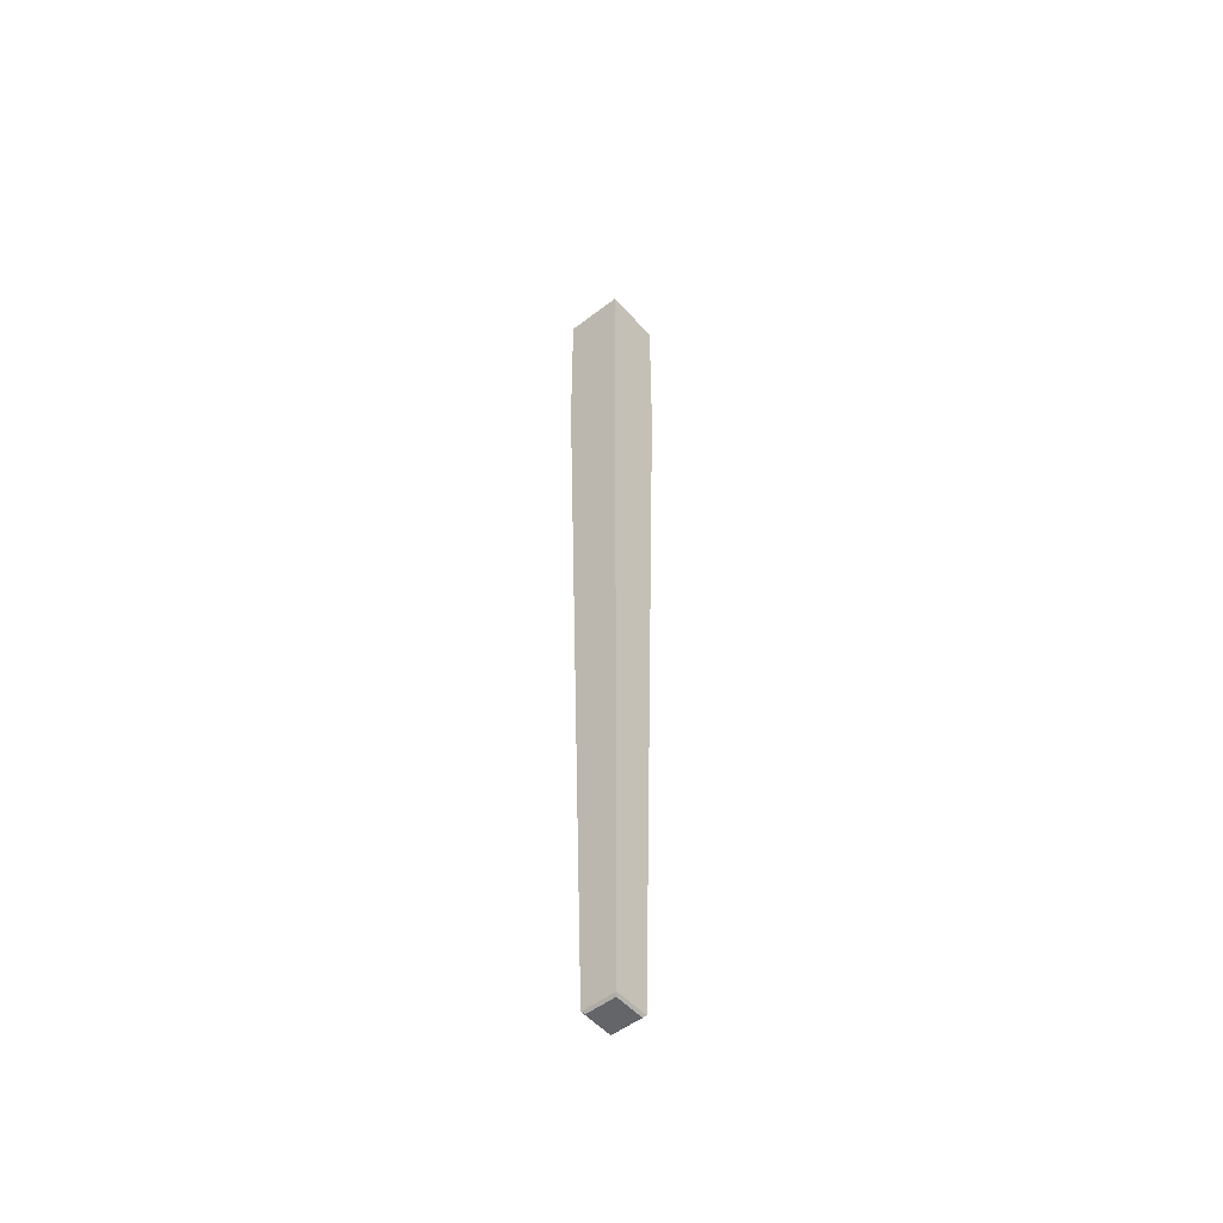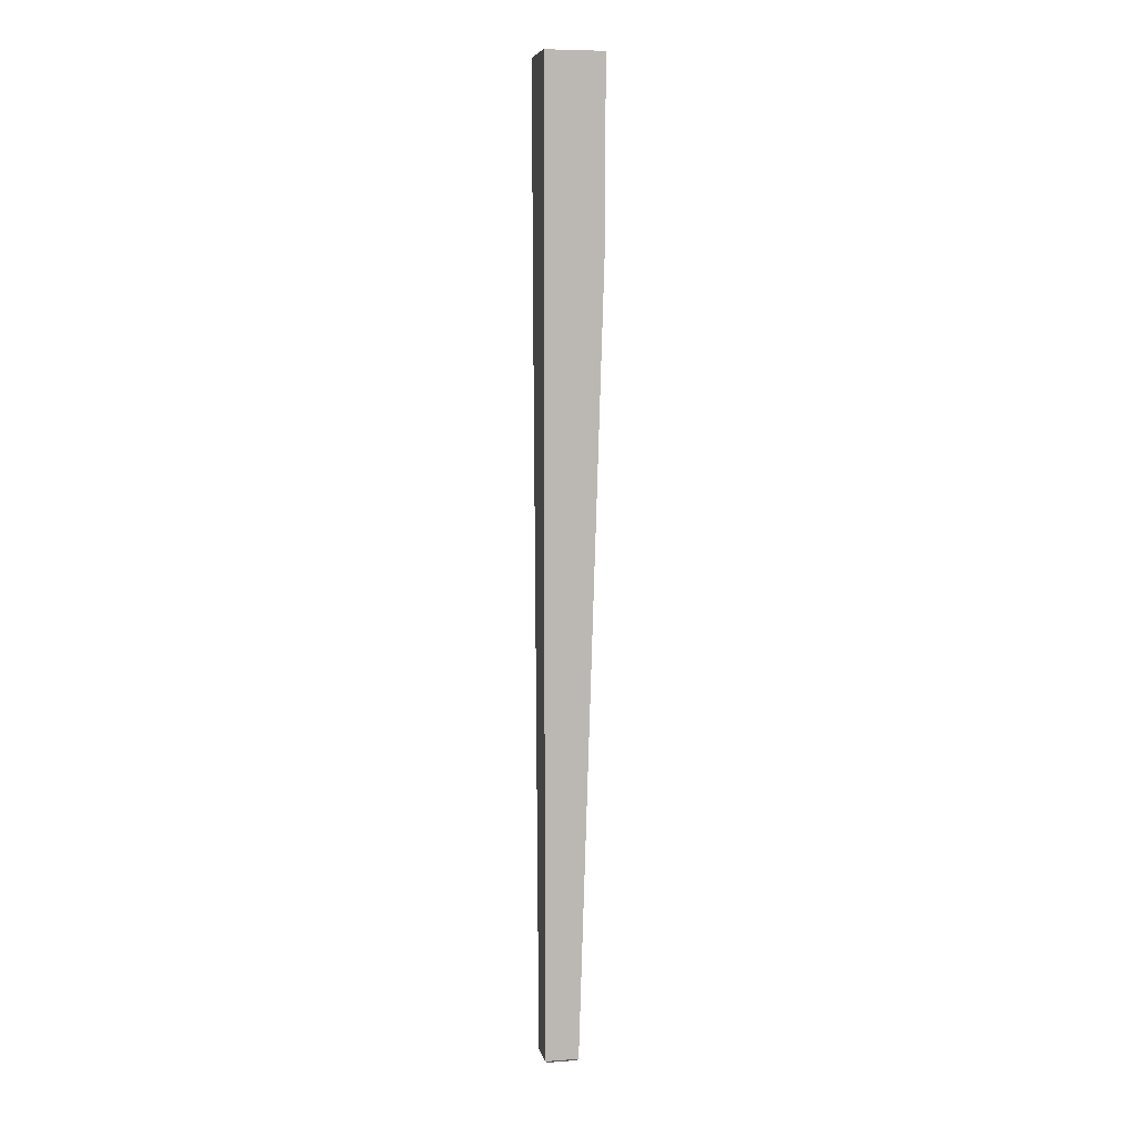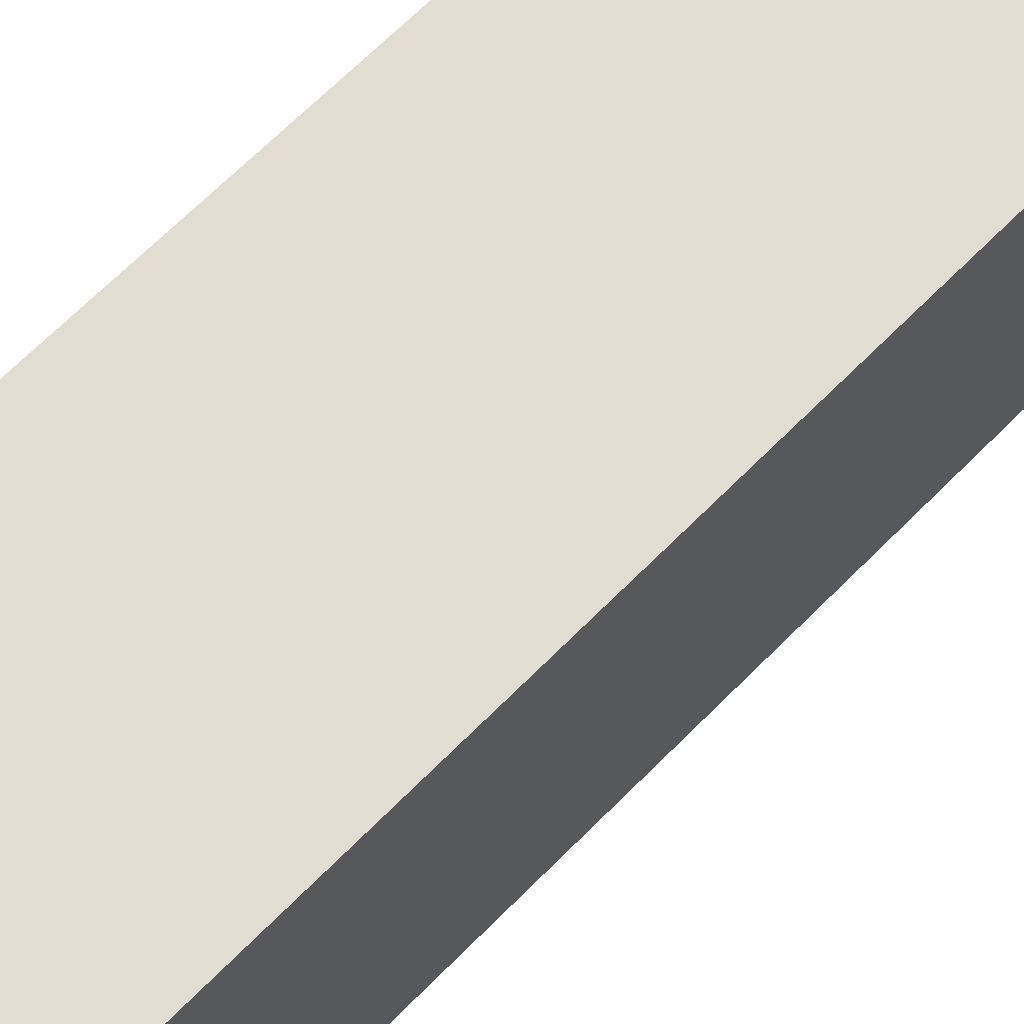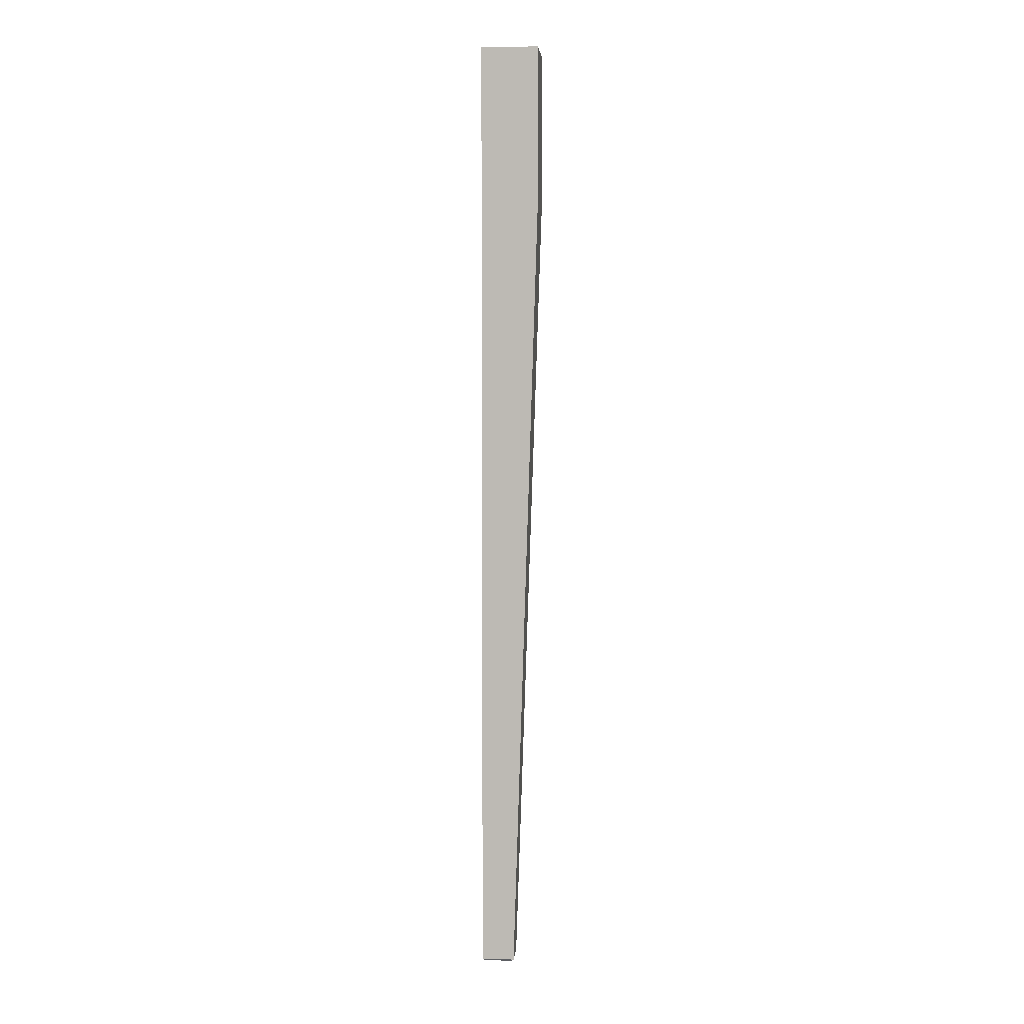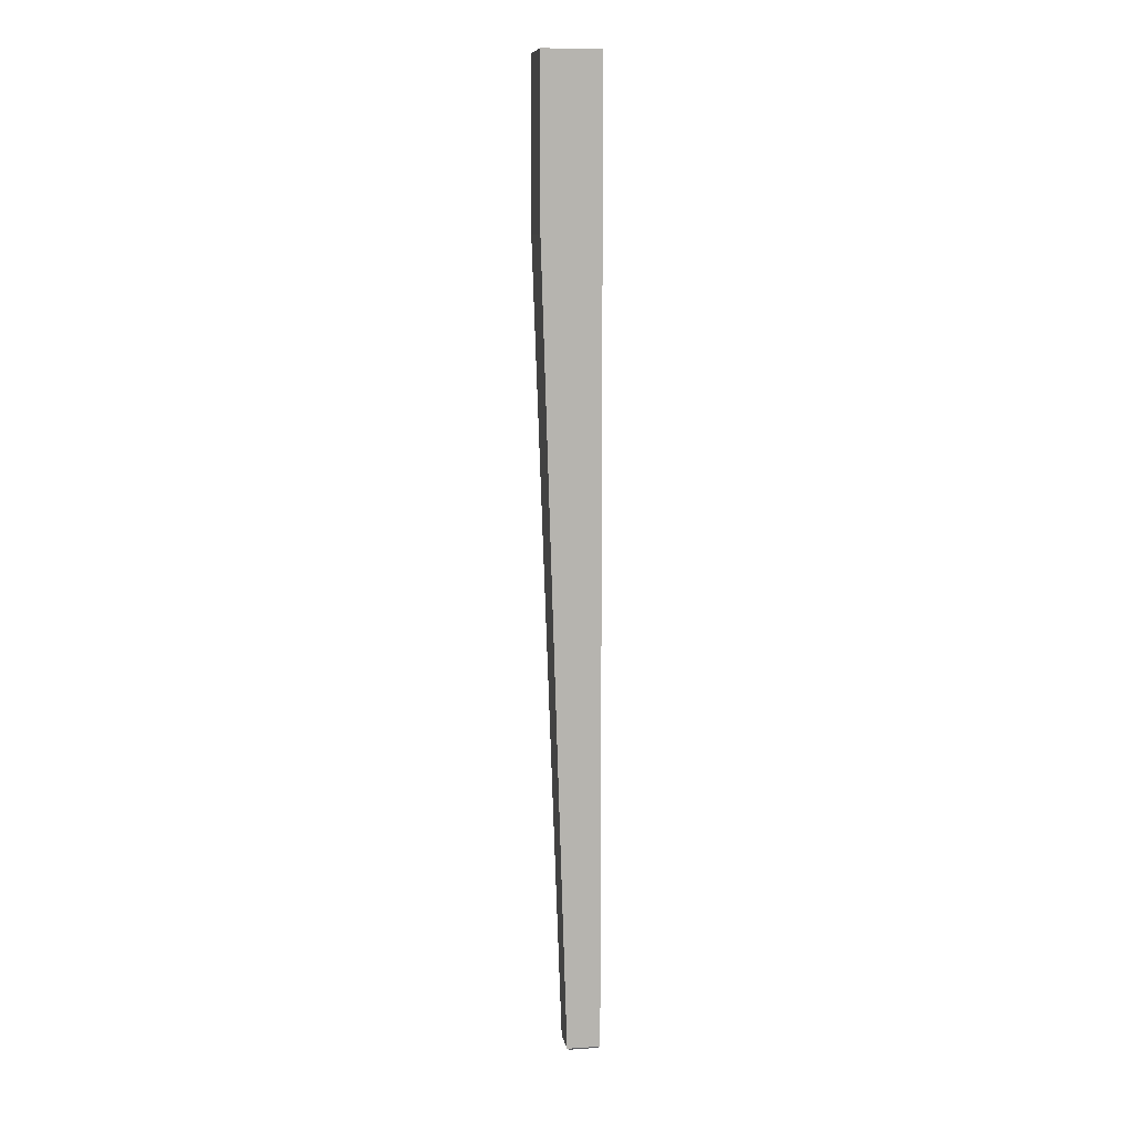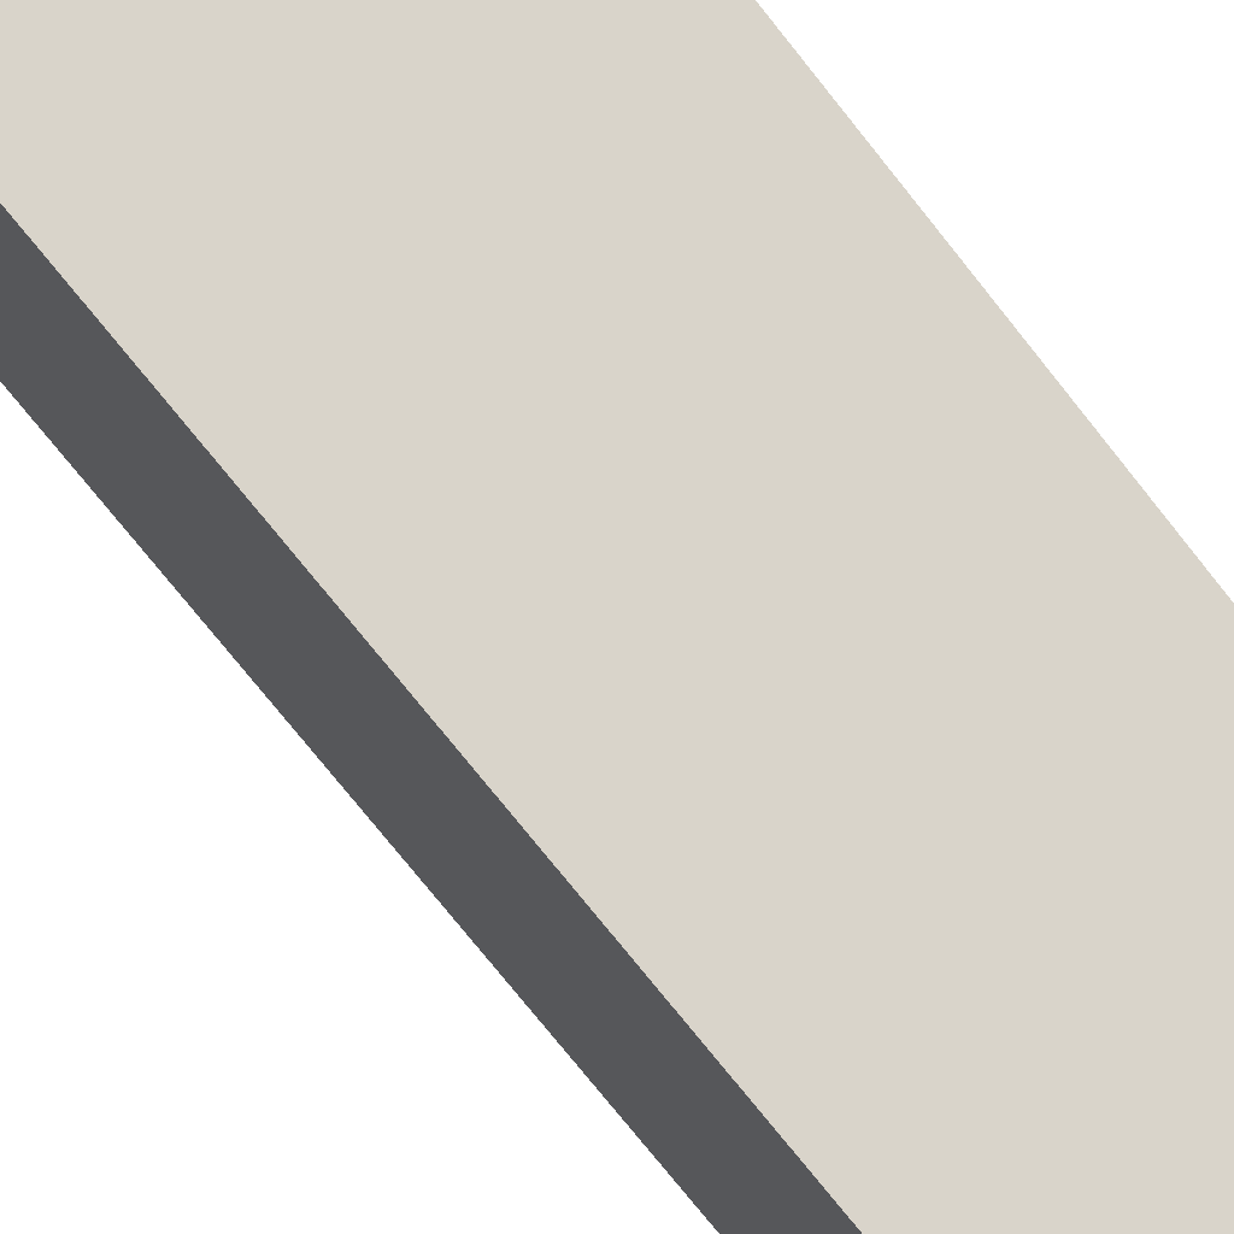
<metadata>
{"format":"obj","ext":"obj","renderer":"f3d","projection":"perspective","resolution":1024,"background":"white","views":[{"elev":-51.5,"azim":39.9,"up":"+Y"},{"elev":7.2,"azim":78.6,"up":"+Y"},{"elev":68.5,"azim":-133.7,"up":"+Z"},{"elev":4.9,"azim":95.0,"up":"+Y"},{"elev":9.7,"azim":-9.3,"up":"+Y"},{"elev":74.8,"azim":-37.2,"up":"+Z"}]}
</metadata>
<code>
o Legs1/Legs/mesh21/mesh21-geometry#mesh21-geometry
v 0.4451 -0.8657 0.2768
v 0.4428 -0.868 0.2792
v 0.4109 -0.8657 0.2768
v 0.4428 -0.868 0.3088
v 0.4133 -0.868 0.2792
v 0.3853 -0.04746 0.2512
v 0.4451 -0.8657 0.311
v 0.4133 -0.868 0.3088
v 0.4109 -0.8657 0.311
v 0.4451 -0.04746 0.2512
v 0.4451 0.1235 0.2512
v 0.3853 -0.04746 0.311
v 0.3853 0.1235 0.2512
v 0.4451 0.1235 0.311
v 0.3853 0.1235 0.311
f 1 2 3
f 3 2 1
f 2 1 4
f 4 1 2
f 5 3 2
f 2 3 5
f 3 6 1
f 1 6 3
f 7 4 1
f 1 4 7
f 4 8 2
f 2 8 4
f 3 5 9
f 9 5 3
f 5 2 8
f 8 2 5
f 3 9 6
f 6 9 3
f 10 1 6
f 6 1 10
f 7 9 4
f 4 9 7
f 1 11 7
f 7 11 1
f 8 4 9
f 9 4 8
f 8 9 5
f 5 9 8
f 12 6 9
f 9 6 12
f 10 11 1
f 6 13 10
f 10 13 6
f 9 7 12
f 12 7 9
f 1 11 10
f 14 7 11
f 11 7 14
f 6 12 13
f 13 12 6
f 11 10 13
f 13 10 11
f 14 12 7
f 7 12 14
f 14 11 15
f 15 11 14
f 15 13 12
f 12 13 15
f 13 15 11
f 11 15 13
f 15 12 14
f 14 12 15

</code>
